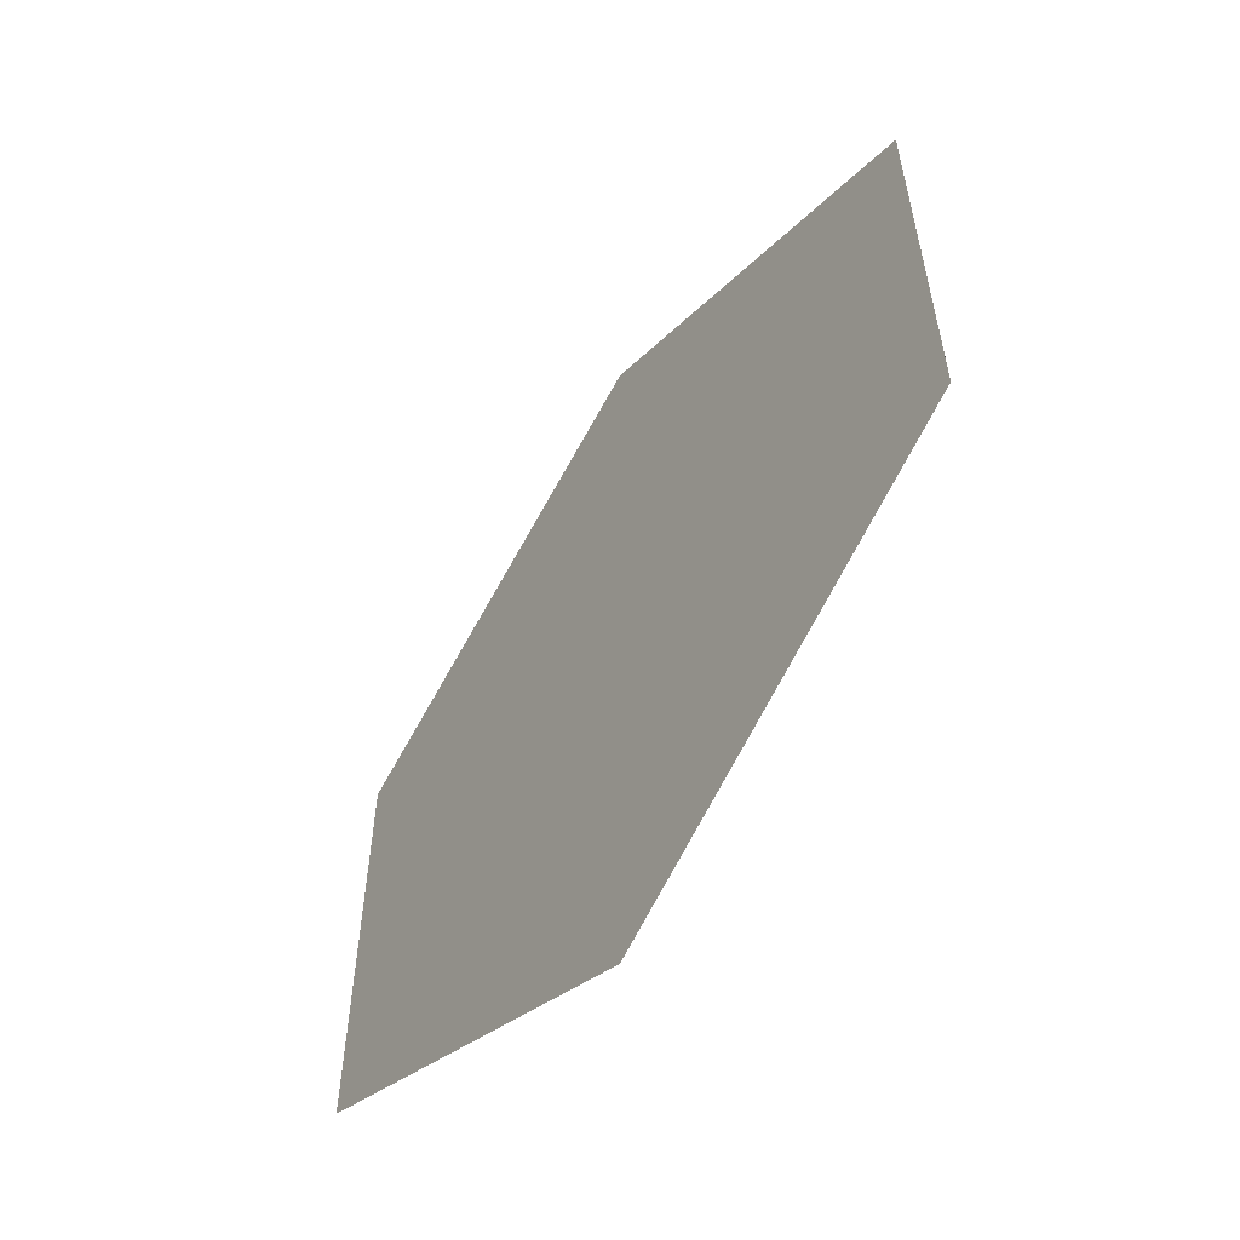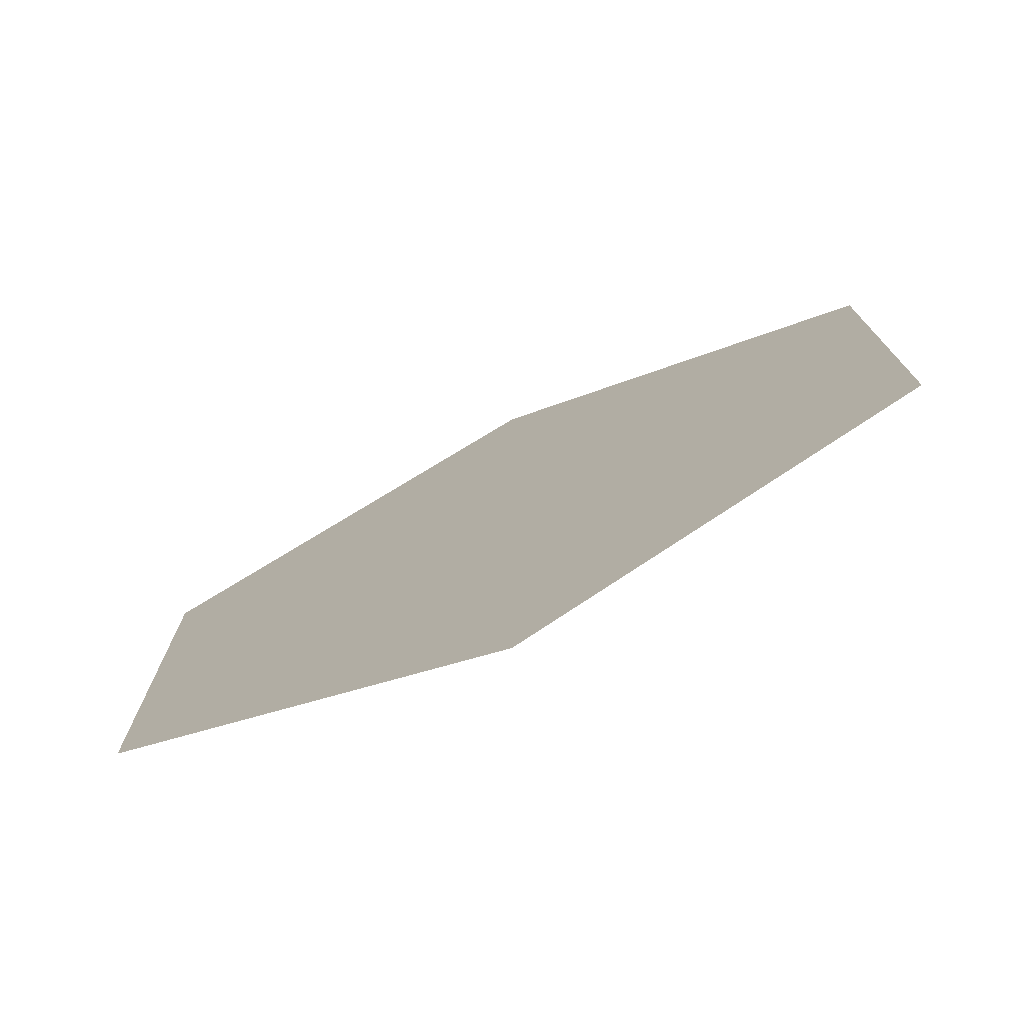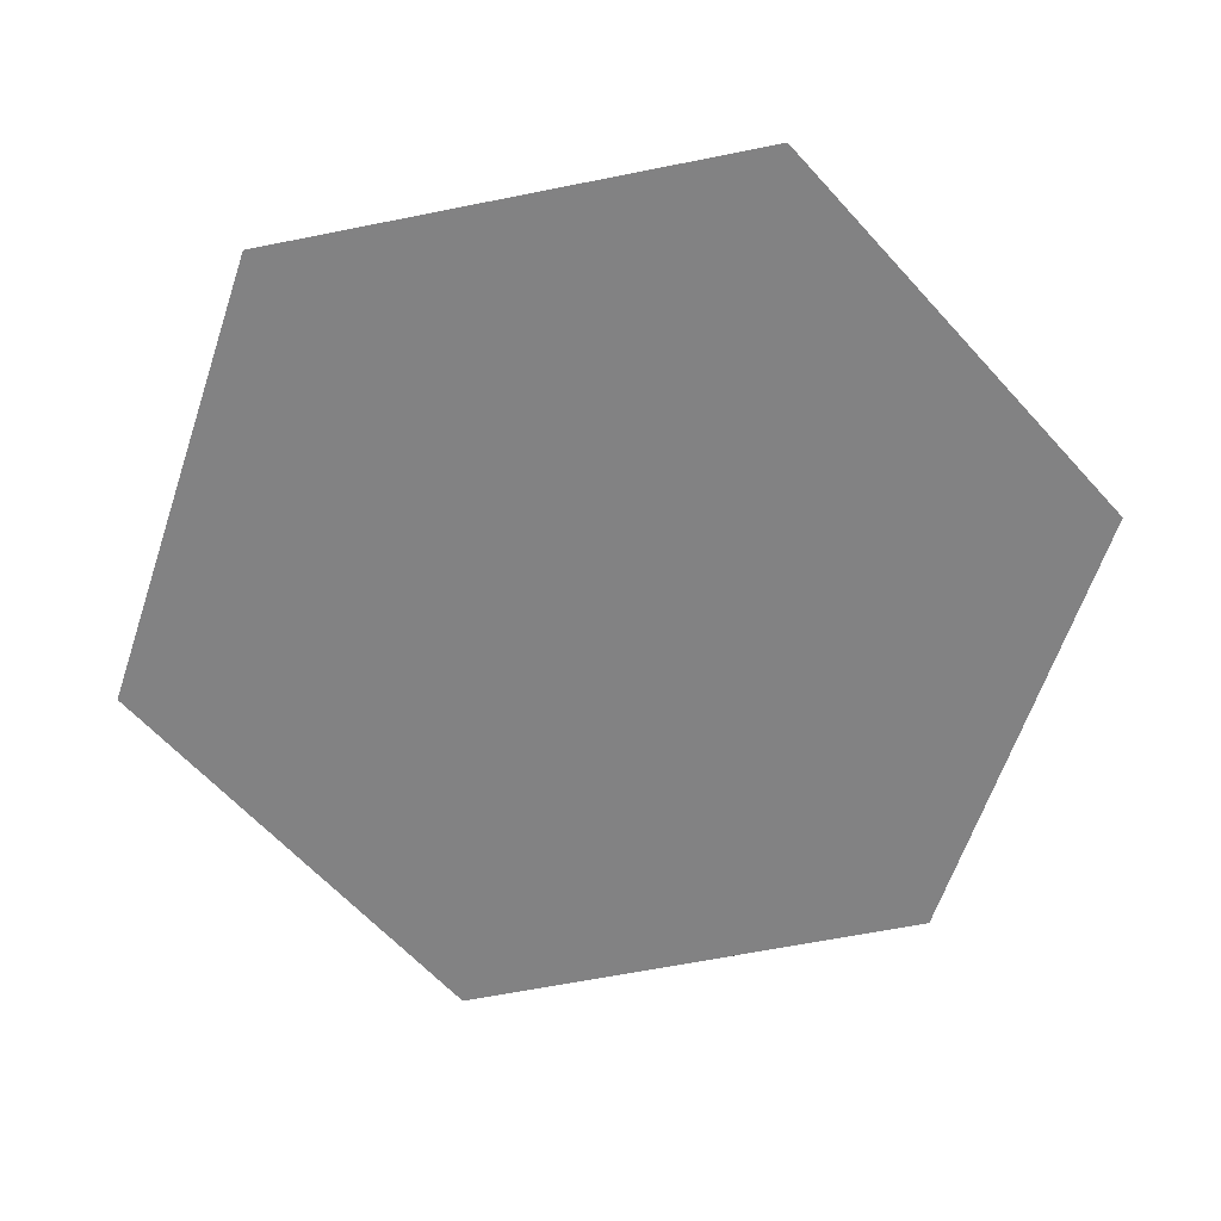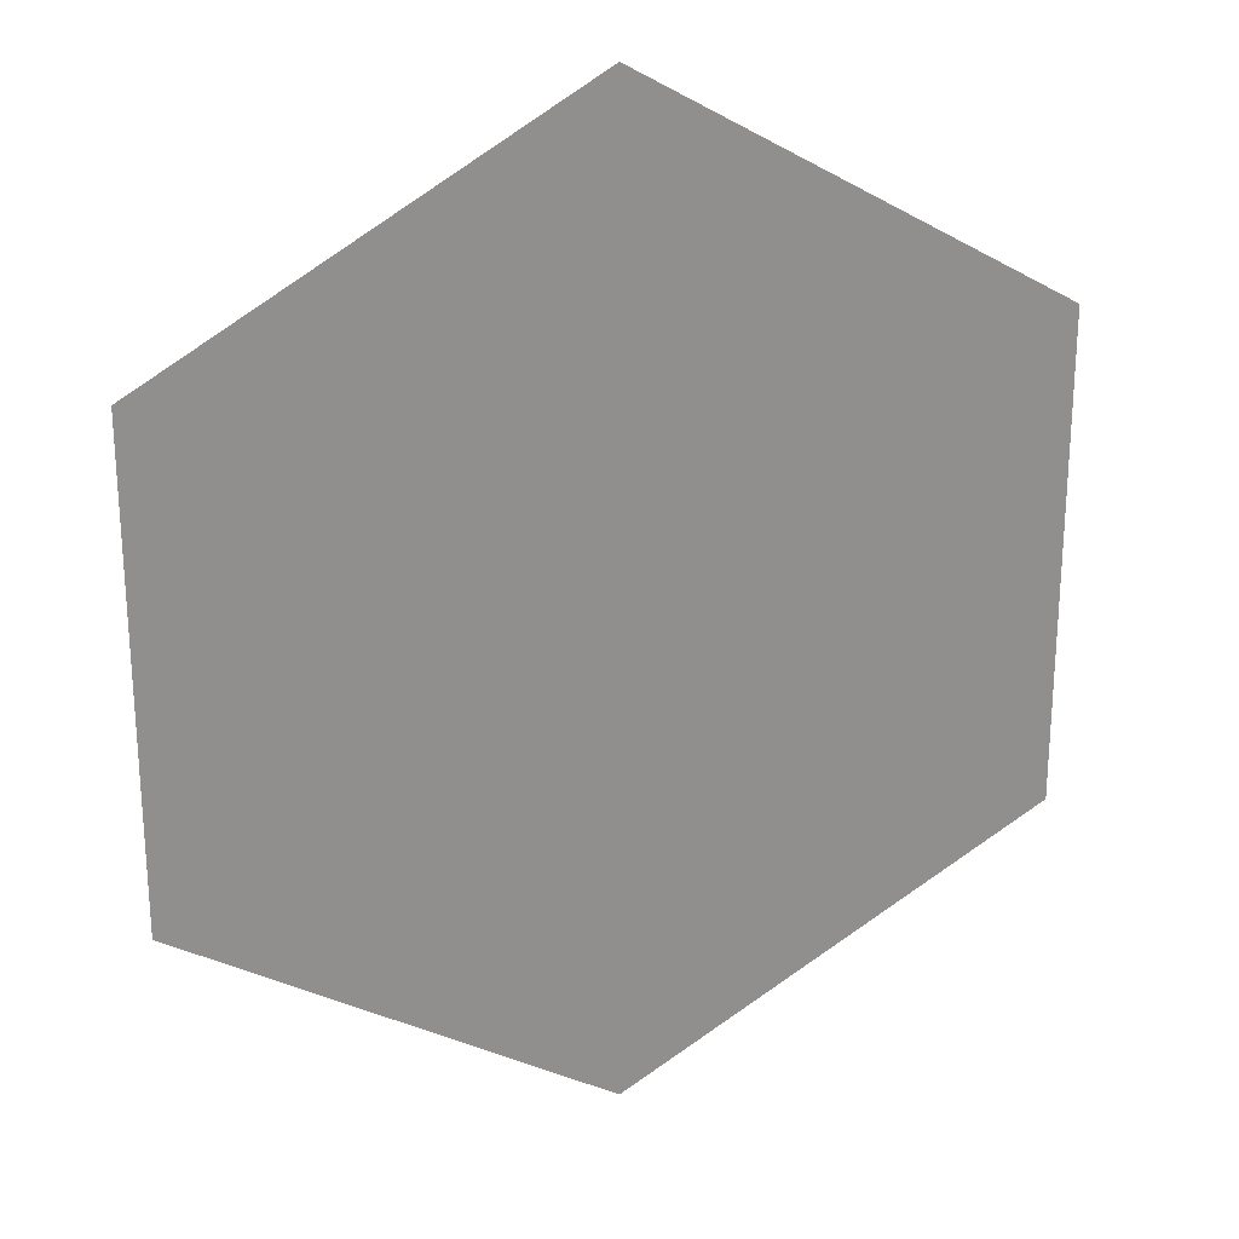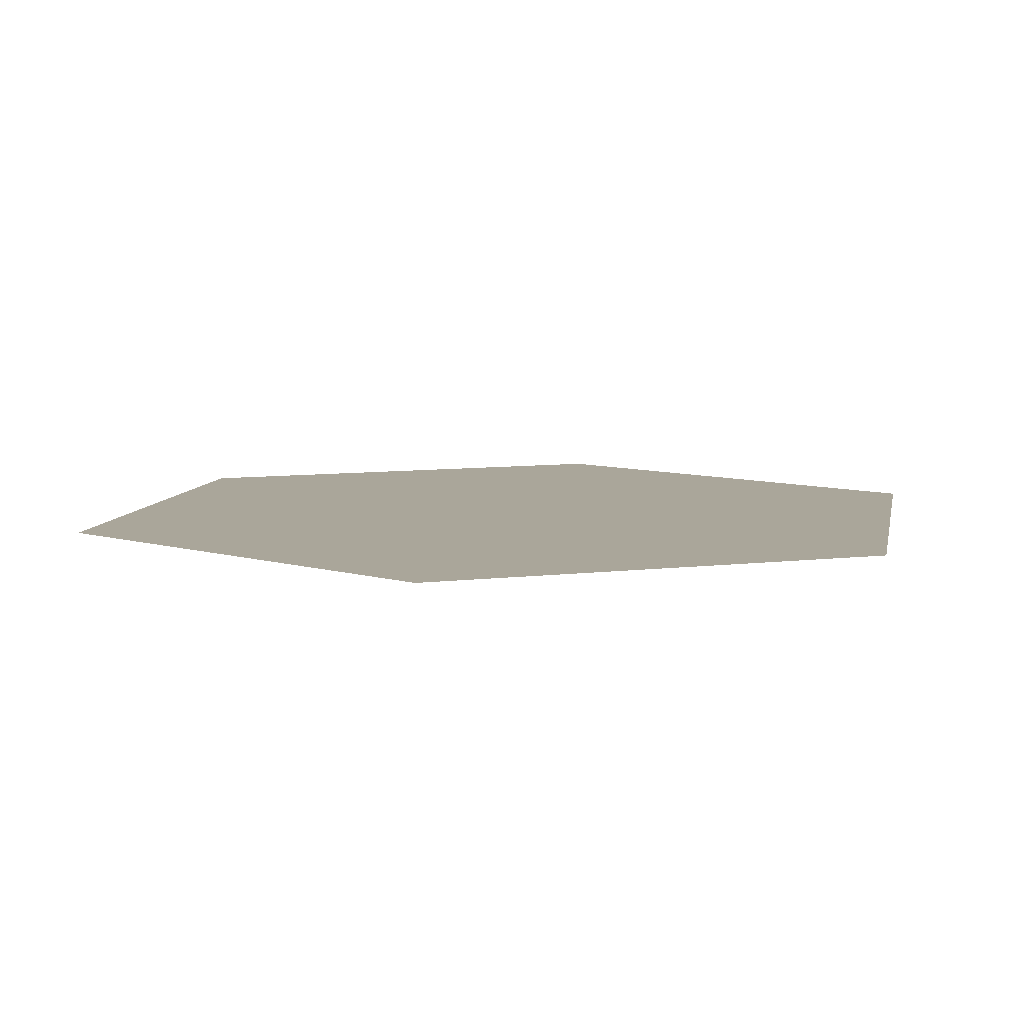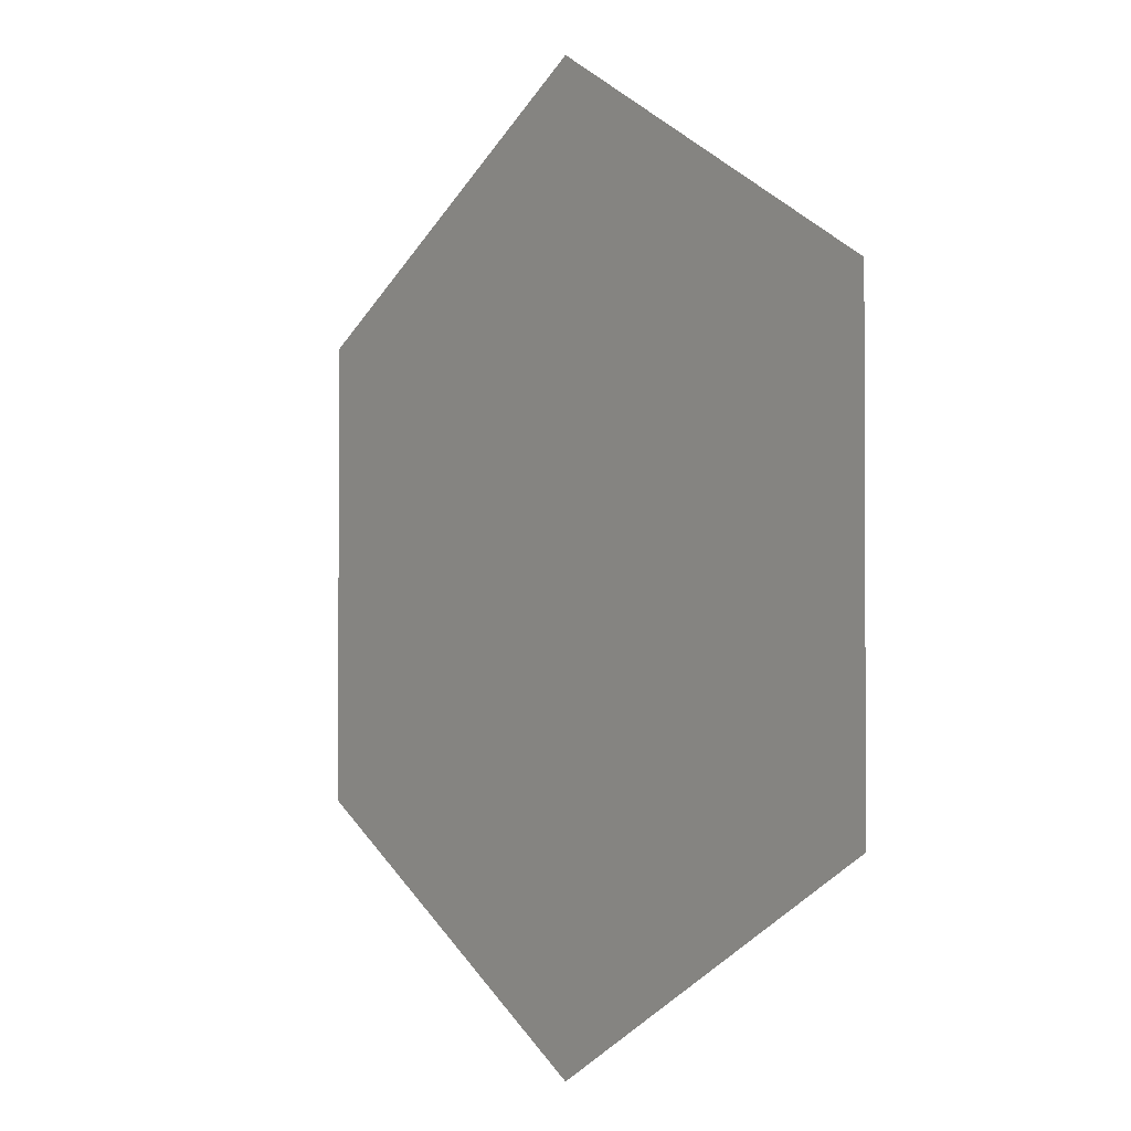
<metadata>
{"format":"obj","ext":"obj","renderer":"f3d","projection":"perspective","resolution":1024,"background":"white","views":[{"elev":-59.5,"azim":-125.0,"up":"+Y"},{"elev":-76.3,"azim":-154.6,"up":"+Y"},{"elev":-60.9,"azim":101.7,"up":"+Z"},{"elev":24.2,"azim":-17.9,"up":"+Y"},{"elev":7.8,"azim":-169.5,"up":"+Z"},{"elev":-1.6,"azim":54.5,"up":"+Y"}]}
</metadata>
<code>
o Circle_Circle.002
v 0 1 0
v -0.866 0.5 0
v -0.866 -0.5 0
v 0 -1 0
v 0.866 -0.5 0
v 0.866 0.5 0
v -0.5774 0.6667 0
v -0.2887 0.8333 0
v -0.866 -0.1667 0
v -0.866 0.1667 0
v -0.2887 -0.8333 0
v -0.5774 -0.6667 0
v 0.5774 -0.6667 0
v 0.2887 -0.8333 0
v 0.866 0.1667 0
v 0.866 -0.1667 0
v 0.2887 0.8333 0
v 0.5774 0.6667 0
v -0.1443 0.9167 0
v -0.866 0.3333 0
v -0.7217 -0.5833 0
v 0.1443 -0.9167 0
v 0.866 -0.3333 0
v 0.7217 0.5833 0
v -0.7217 0.5833 0
v -0.433 0.75 0
v -0.866 -0.3333 0
v -0.866 -0 0
v -0.1443 -0.9167 0
v -0.433 -0.75 0
v 0.7217 -0.5833 0
v 0.433 -0.75 0
v 0.866 0.3333 0
v 0.866 0 0
v 0.1443 0.9167 0
v 0.433 0.75 0
f 2 20 10 28 9 27 3 21 12 30 11 29 4 22 14 32 13 31 5 23 16 34 15 33 6 24 18 36 17 35 1 19 8 26 7 25

</code>
